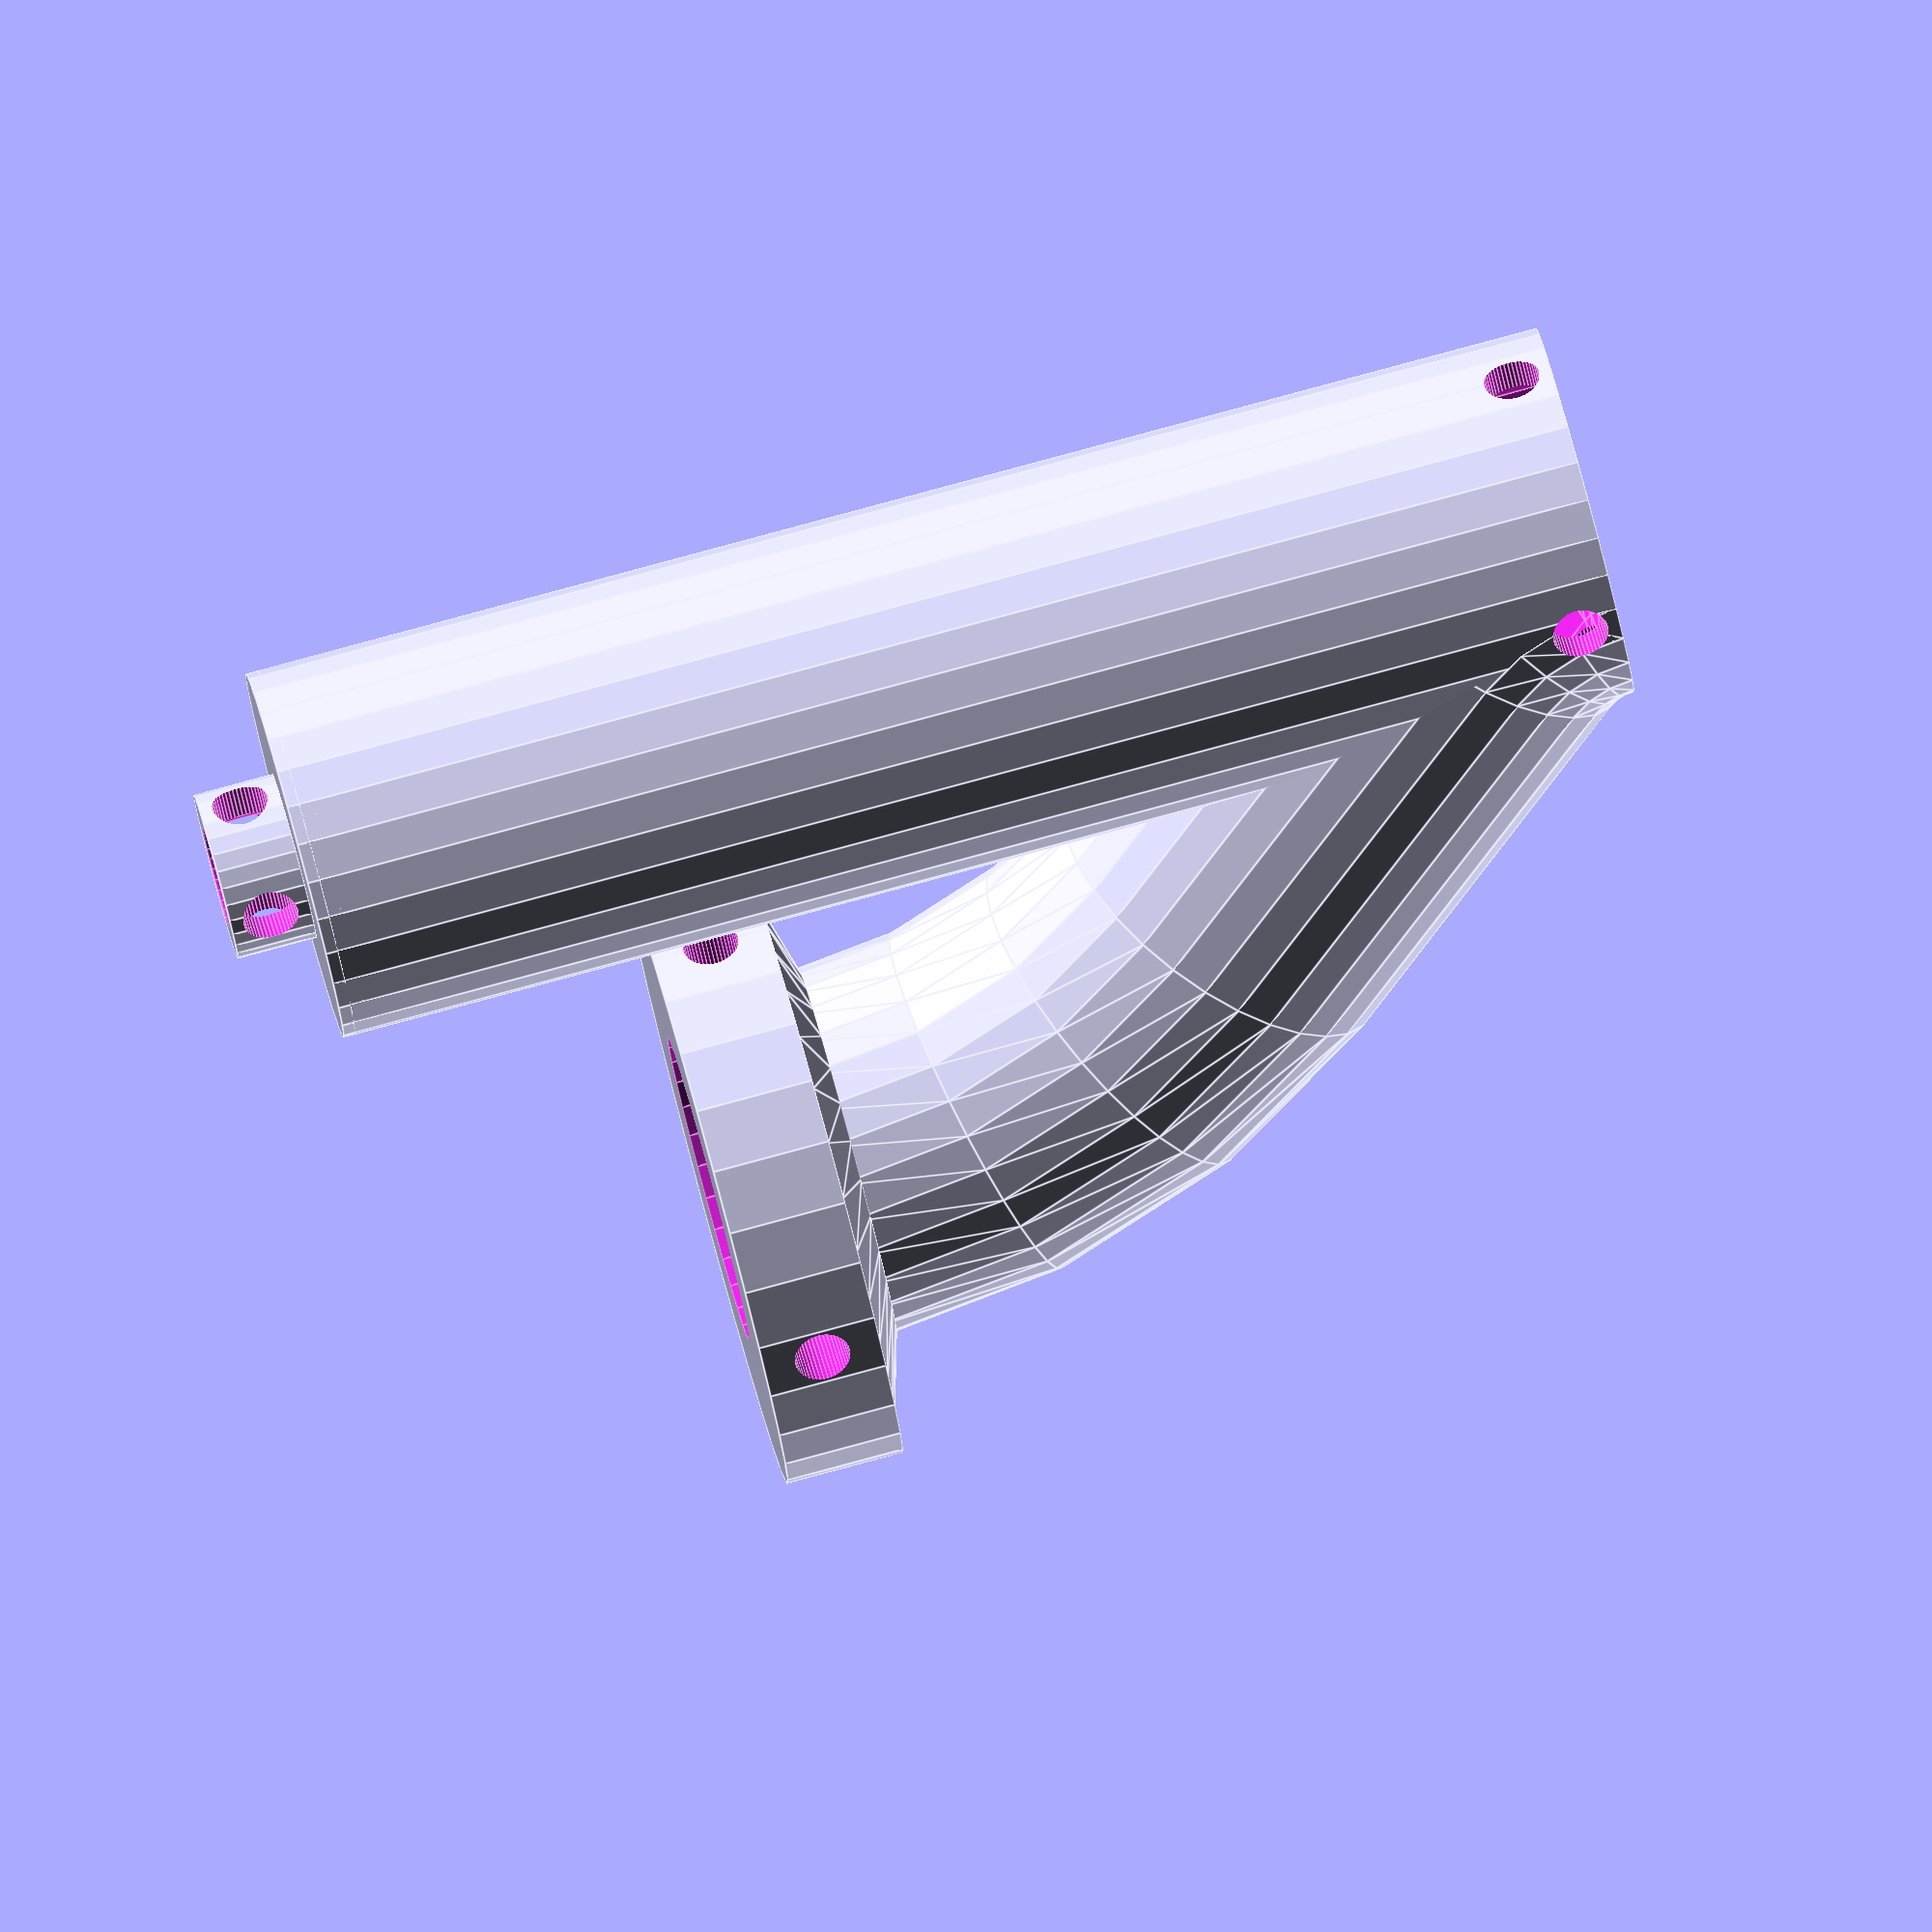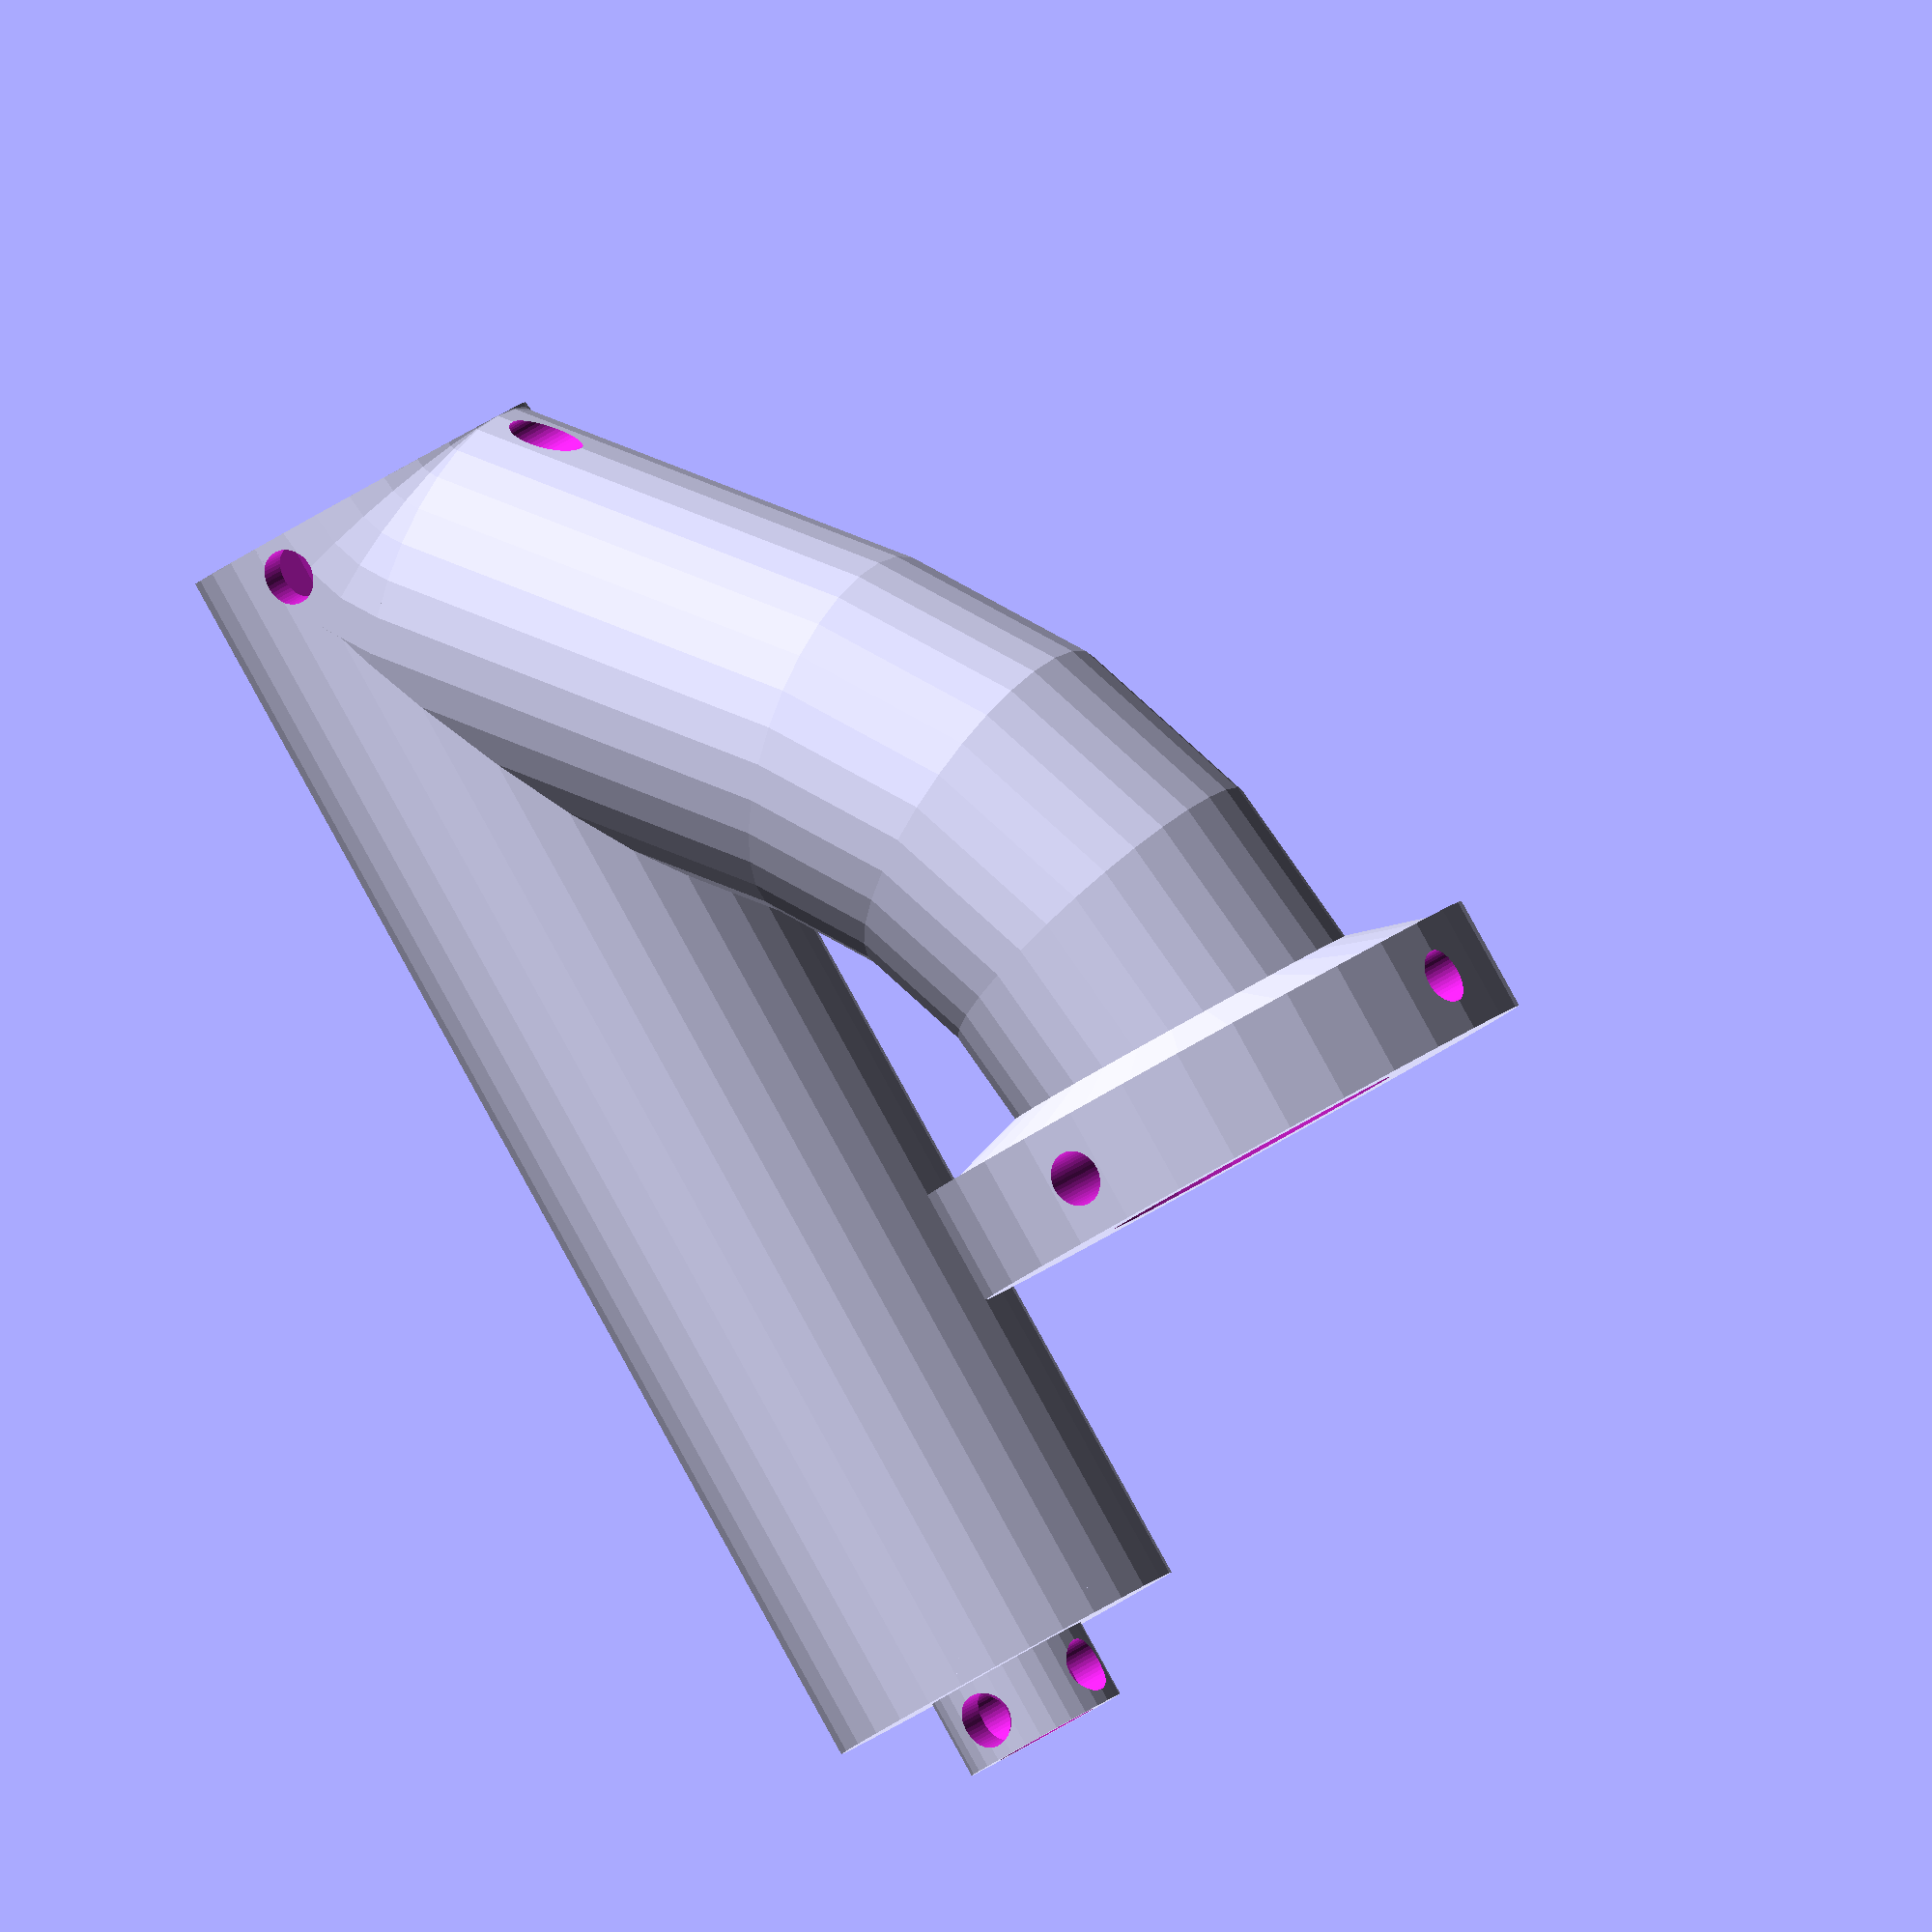
<openscad>
tolerance = 0.015;
hole_radius = 0.045;
grid_hole_radius = 0.03;
outer_radius = 0.3;
thickness = 0.05;
hole_attach_height = 0.02;
attach_thickness = 0.02;

//parameters that don't have to be defined explicitly
eps = tolerance/100;
inner_radius = outer_radius - thickness;
fn = outer_radius * 100;
fnh = hole_radius * 1000;

module angled_cylinder(angle_deg_y, _h, _r, angle_deg_x = 0) {
    rotate([angle_deg_x, angle_deg_y, 0]) { // Rotate the cylinder 
            cylinder(h = _h, r = _r, center = true, $fn = fnh);
        }
}

module hole(_h) {
    cylinder(h = _h, r = grid_hole_radius, $fn = fnh);
}

//makes circle of holes
module circular_grid(_h, _r, _n) {
    for (i = [0:_n-1]) {
        angle = i * 360 / _n;
        x_pos = _r * cos(angle);
        y_pos = _r * sin(angle);
        translate([x_pos, y_pos, -eps]) {
            hole(_h);
        }
    }
}

//makes grid of holes
module hole_grid(hole_height, grid_h) {
    translate([0,0,hole_height]) {
        difference() {
            //cylinder
            cylinder(h = grid_h, r = (inner_radius + outer_radius)/2, 
                center=false, $fn = fn);
            //holes
            for (i = [0 : hole_radius * 2 : inner_radius - grid_hole_radius * 2]) {
                circular_grid(grid_h + eps*2, i, ceil(6.28*i/(grid_hole_radius*4)));
            }
            
        } 
    }
}

//makes curve of CSC
module curve(_radius, _twist, _turning_angle, _turning_radius) {
    rotate([90,0,_twist])
    translate([-_turning_radius, 0, 0])
    rotate_extrude(angle=_turning_angle, convexity=100, $fn = fn)
    translate([_turning_radius, 0]) circle(_radius);
}

module CSC(_r, _t1, _ta1, _tr1, _h, _t2, _ta2, _tr2, is_inner) {
    //intermediate positions
    pos1 = (-_tr1 + sqrt(_tr1*_tr1 - pow(_tr1*sin(_ta1),2)));
    pos2 = (-_tr2 + sqrt(_tr2*_tr2 - pow(_tr2*sin(_ta2),2)));
    
    union() {
        //bottom shell threshold
        if (is_inner) {
            cylinder(h=eps, r=_r, center=true);
        }
        
        //first curve of CSC
        curve(_r, _t1, _ta1, _tr1);
        
        //straight link of CSC
        translate([pos1*cos(_t1),pos1*sin(_t1),_tr1*sin(_ta1)])
        rotate([0,-_ta1,_t1])
        if (is_inner) {
            //add threshold for shelling
            translate([0,0,-eps /2])
            cylinder(h=_h + eps,r=_r, center = false, $fn= fn);
        } else {
            cylinder(h=_h,r=_r, center = false, $fn= fn);
        }
        
        //second curve of CSC
        translate([pos1*cos(_t1),pos1*sin(_t1),_tr1*sin(_ta1)])
        rotate([0,-_ta1,_t1])
        translate([0, 0, _h])
        curve(_r, _t2, _ta2, _tr2);
        
        //shelling thresholds
        if (is_inner) {
            translate([pos1*cos(_t1),pos1*sin(_t1),_tr1*sin(_ta1)])
            rotate([0,-_ta1,_t1])
            translate([0, 0, _h])
            translate([pos2*cos(_t2),pos2*sin(_t2),_tr2*sin(_ta2)])
            rotate([0,-_ta2,_t2]) {
                cylinder(h=eps, r=_r, center=true,$fn=fn);
                
                //holes for screws
//                translate([0,0,-hole_radius*1.5])
//        angled_cylinder(0, (outer_radius + eps) * 2.5,  hole_radius, 90);
//                translate([0,0,-hole_radius*1.5])
//    angled_cylinder(90, (outer_radius + eps) * 2.5, hole_radius, 0);
            }
        
        }
    }
}

//allow modules to attach
module CSC_ATTACH(_r, _t1, _ta1, _tr1, _h, _t2, _ta2, _tr2, next_hole_radius, next_hole_attach_height, next_inner) {
    //intermediate positions
    pos1 = (-_tr1 + sqrt(_tr1*_tr1 - pow(_tr1*sin(_ta1),2)));
    pos2 = (-_tr2 + sqrt(_tr2*_tr2 - pow(_tr2*sin(_ta2),2)));
    
    translate([pos1*cos(_t1),pos1*sin(_t1),_tr1*sin(_ta1)])
    rotate([0,-_ta1,_t1])
    translate([0, 0, _h])
    translate([pos2*cos(_t2),pos2*sin(_t2),_tr2*sin(_ta2)])
    rotate([0,-_ta2,_t2]) {
        difference() {
            union() {
                //attachment for smaller cylinder
                translate([0,0,-attach_thickness])
                cylinder(h=attach_thickness, r=_r, $fn=fn);
                translate([0,0,-attach_thickness*2])
                cylinder(h=attach_thickness*2, r1=_r, r2=next_inner - tolerance - thickness, $fn=fn);
                
                //small cylinder
                cylinder(h=next_hole_radius*2 + next_hole_attach_height * 2, r = next_inner - tolerance, $fn=fn);
            }
            
            //shelling
            translate([0,0, -attach_thickness*2 - eps/2])
            cylinder(h=next_hole_radius*2 + next_hole_attach_height * 2 + attach_thickness*2 + eps, r = min(inner_radius, next_inner - tolerance - thickness), $fn=fn);
            
            //holes for screws
            translate([0,0,next_hole_attach_height + next_hole_radius]) {
                angled_cylinder(0, (next_inner + thickness + eps) * 2,  hole_radius, 90);
                angled_cylinder(90, (next_inner + thickness + eps) * 2, hole_radius, 0);
            }
        }
    }
}

//c is _t1, _ta1, _tr1, _h, _t2, _ta2, _tr2, next hole radius, next hole height, next inner radius
module branch(branch_list, _outer, _inner) {
    union() {
        //make grid of holes
        hole_grid(hole_radius*2 + hole_attach_height * 2, grid_hole_radius);
        
        //make CSC shells for each CSC in branch_list
        difference() {
            for (c = branch_list) {
                CSC(_outer,c[0],c[1],c[2],c[3],c[4],c[5],c[6], false);
            }
            
            for (c = branch_list) {
                CSC(_inner,c[0],c[1],c[2],c[3],c[4],c[5],c[6], true);
            }
            
            //make screw holes at the bottom
            translate([0,0,hole_radius + hole_attach_height]) {
                angled_cylinder(0, (outer_radius*1.5 + eps) * 2,  hole_radius, 90);
                angled_cylinder(90, (outer_radius*1.5 + eps) * 2, hole_radius, 0);
            }    
        }
        for (c=branch_list) {
            CSC_ATTACH(_outer,c[0],c[1],c[2],c[3],c[4],c[5],c[6], c[7], c[8], c[9]);
        }
    }
}

branch([
//[  0.,     43.465,   outer_radius,      2.264*outer_radius,  -45.,      1.535,   1.   ],
 [180.,      0.,      outer_radius,      7.082*outer_radius, 180.,      0.,      1., hole_radius, 0.02, 0.15  ],

 [180.,     44.945,   outer_radius,      2.358*outer_radius, 180.,     44.945,   1.   , hole_radius, 0.05, 0.5]
], outer_radius, inner_radius);
</openscad>
<views>
elev=96.9 azim=225.8 roll=105.1 proj=o view=edges
elev=90.8 azim=146.2 roll=208.9 proj=o view=solid
</views>
